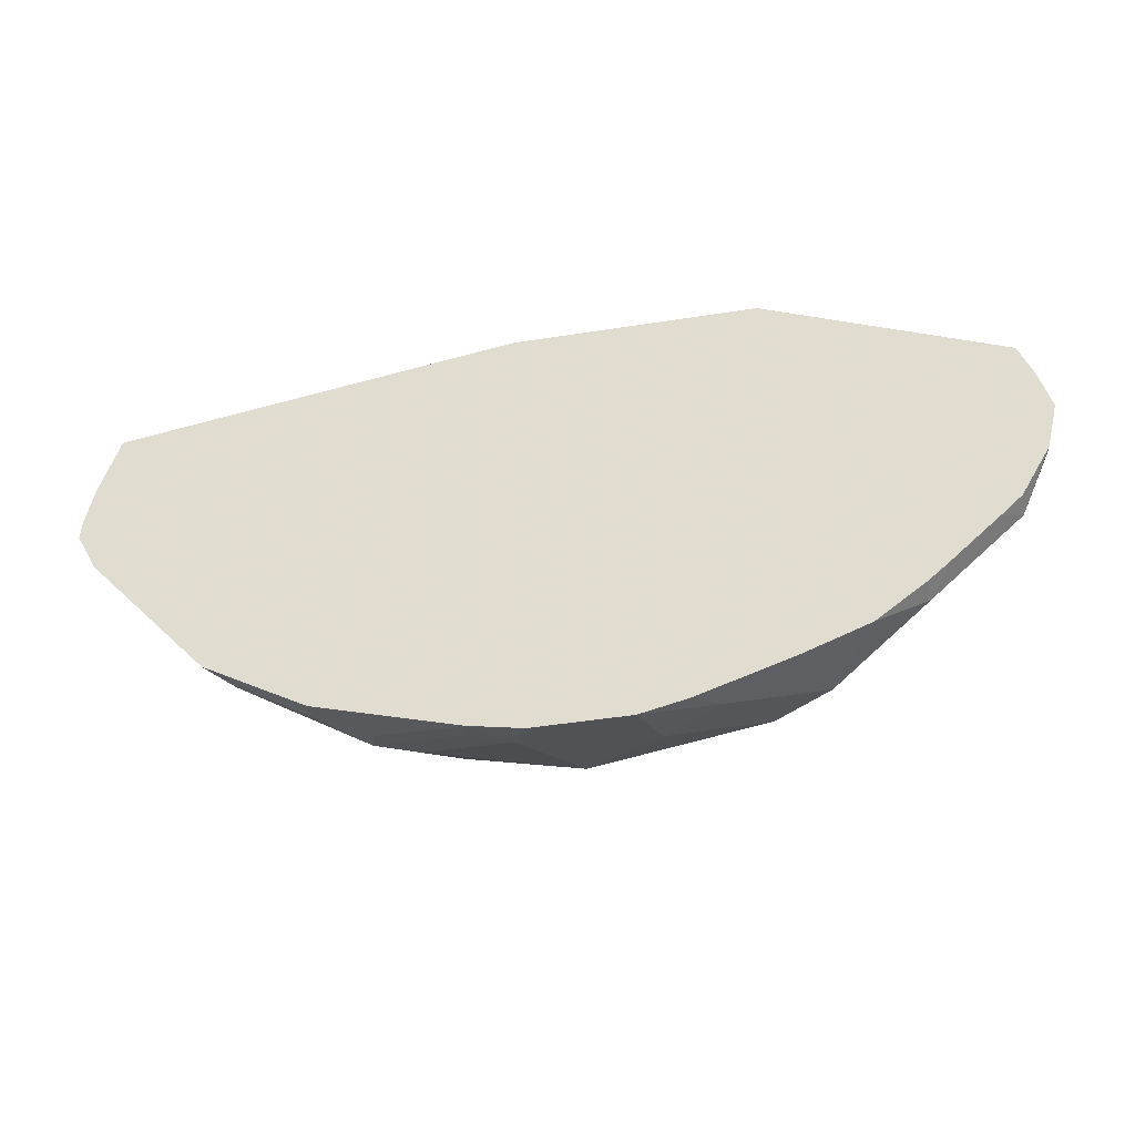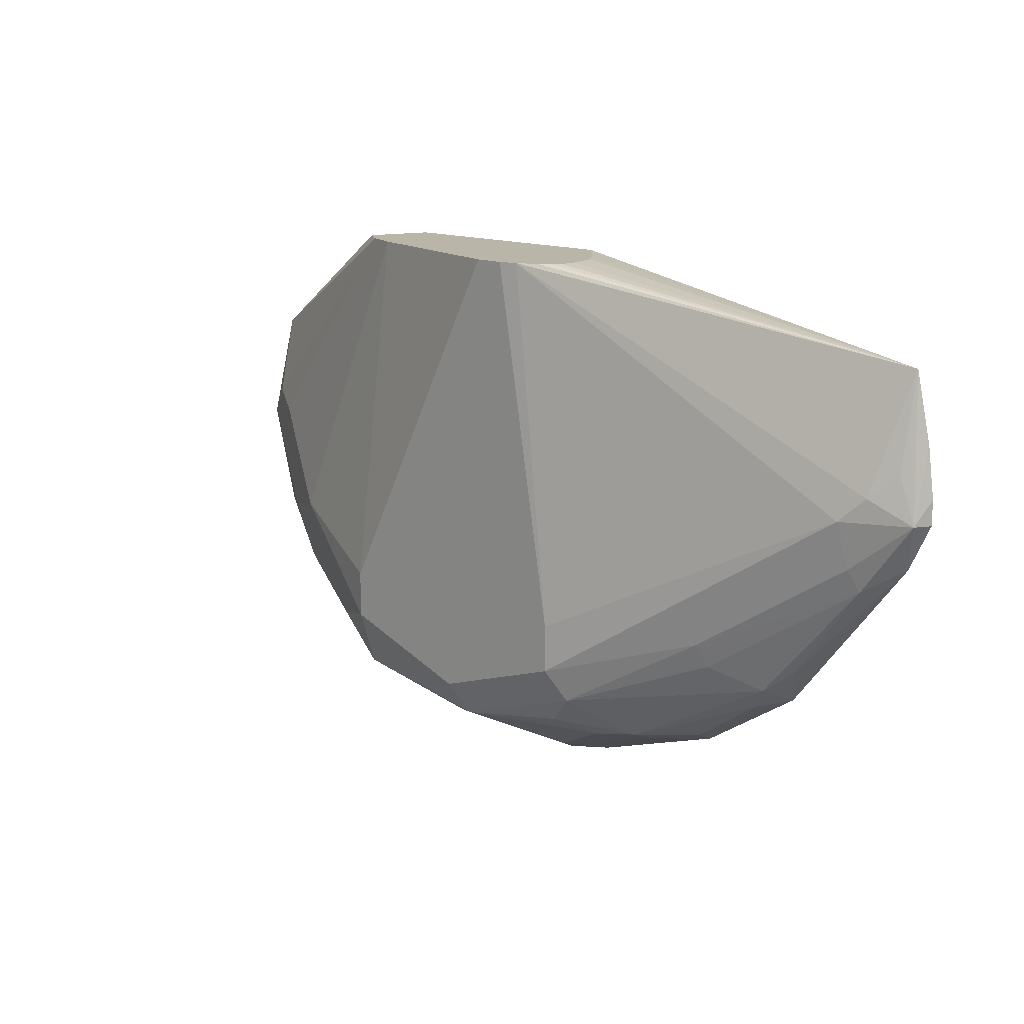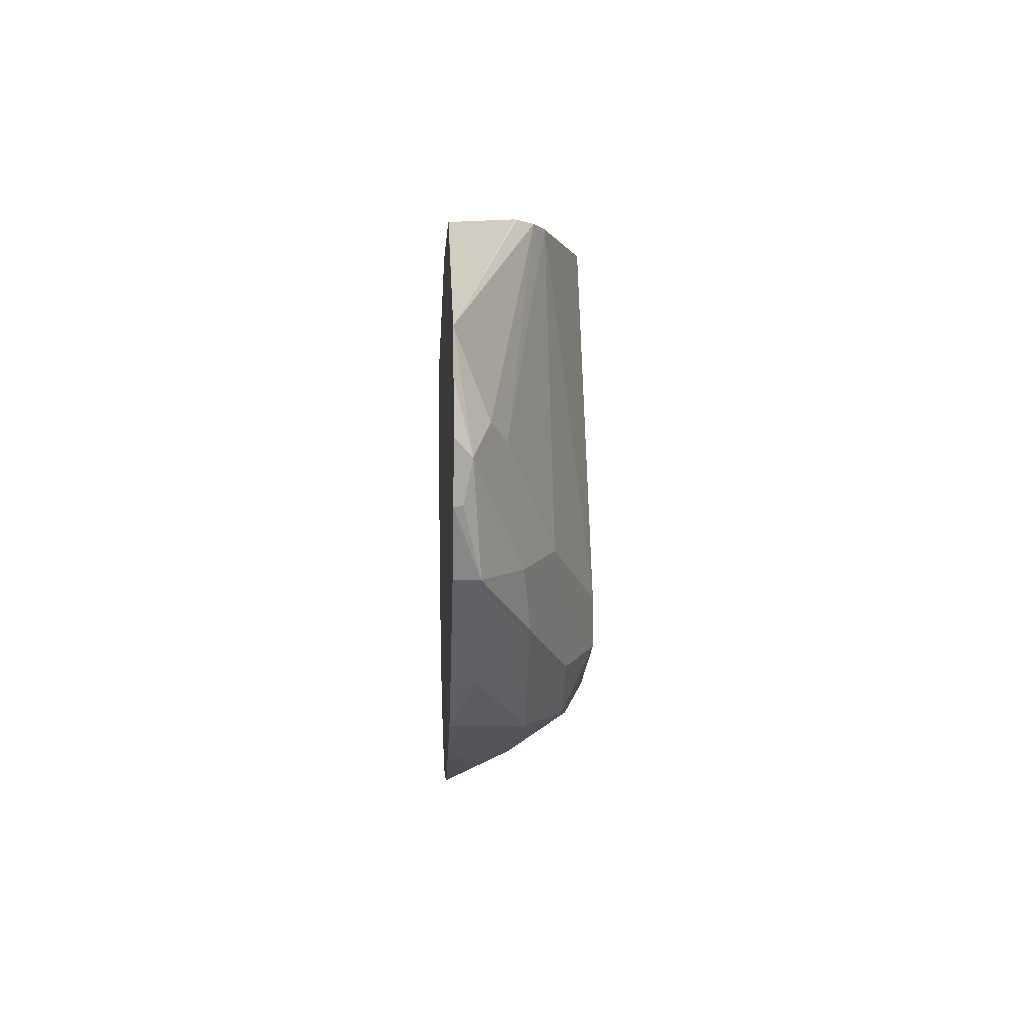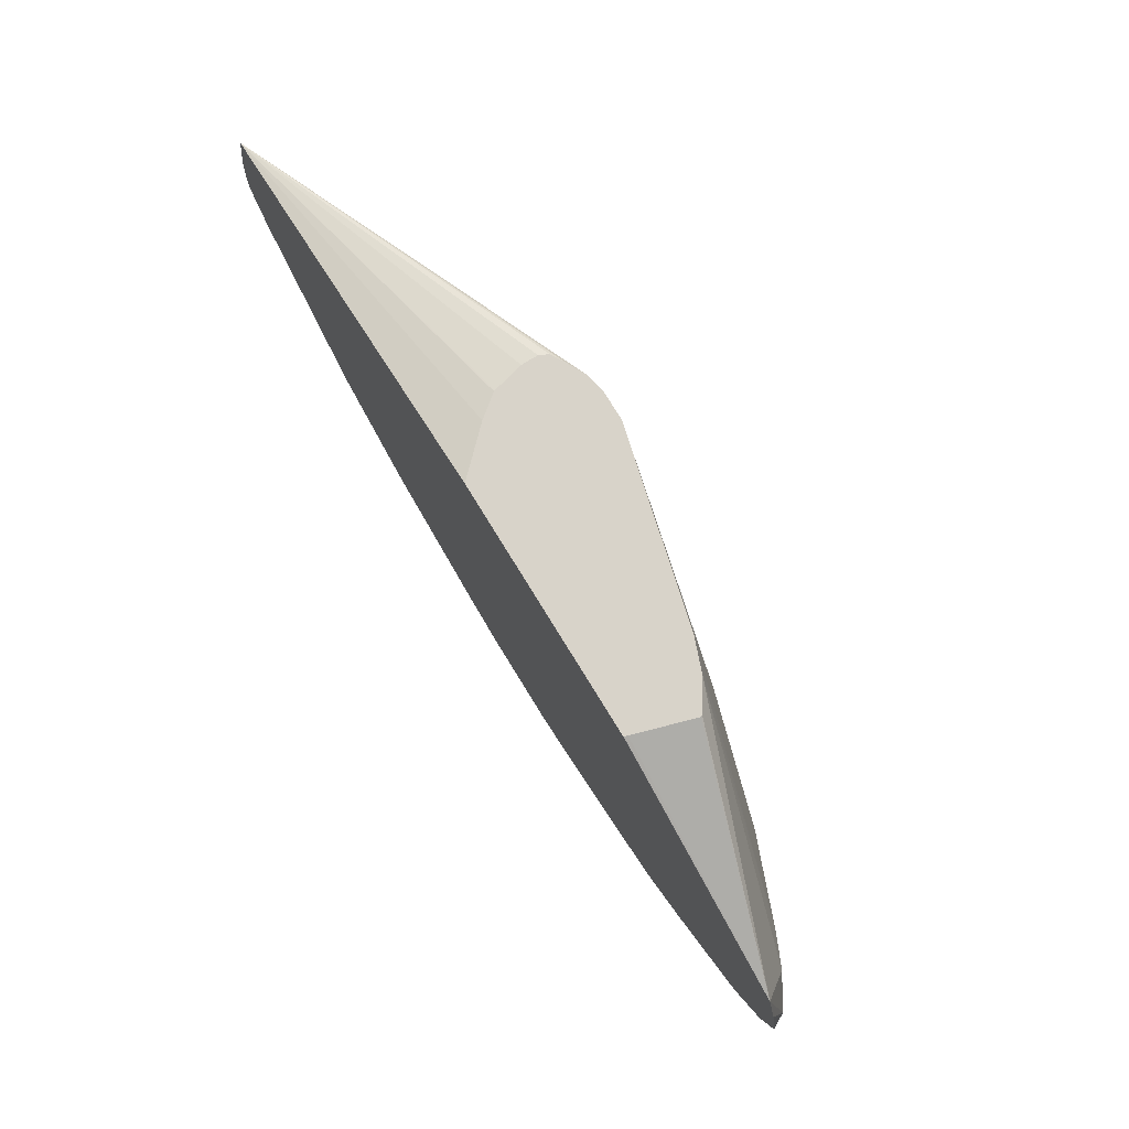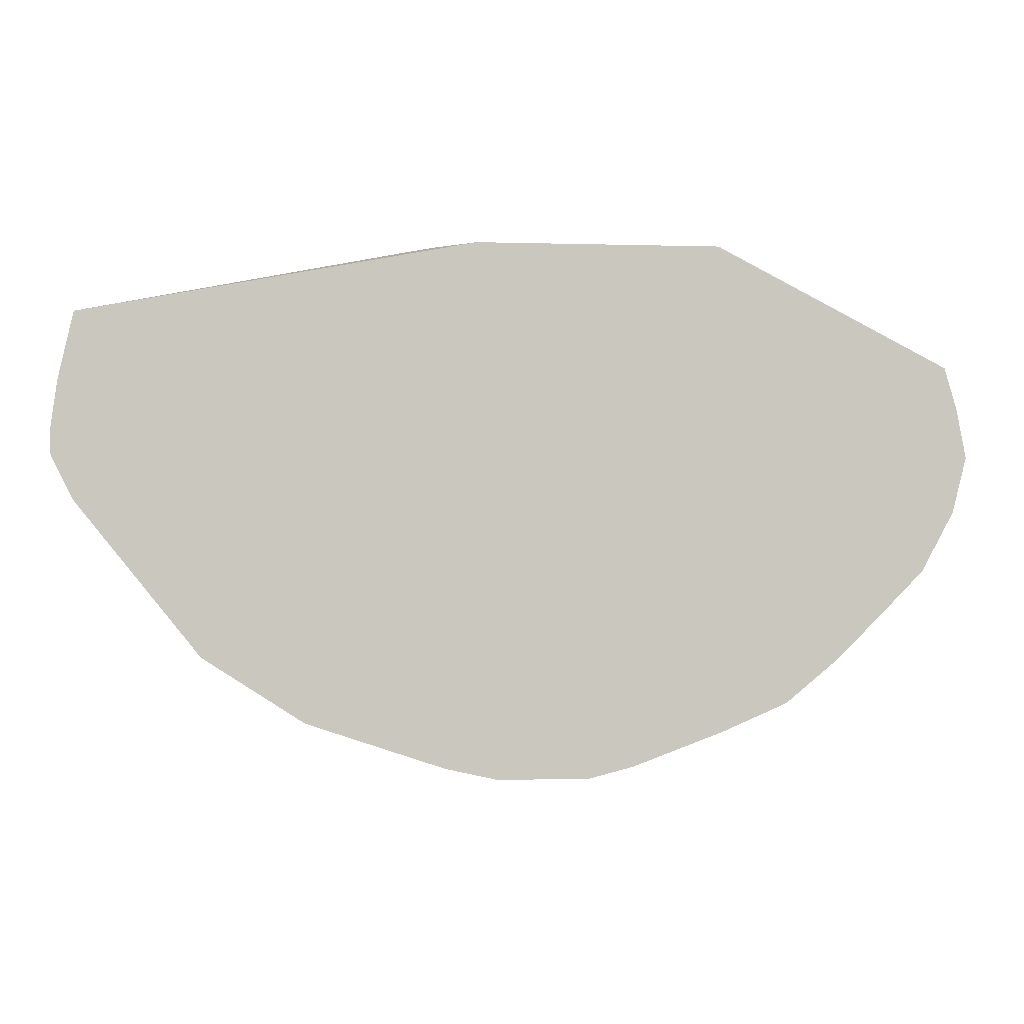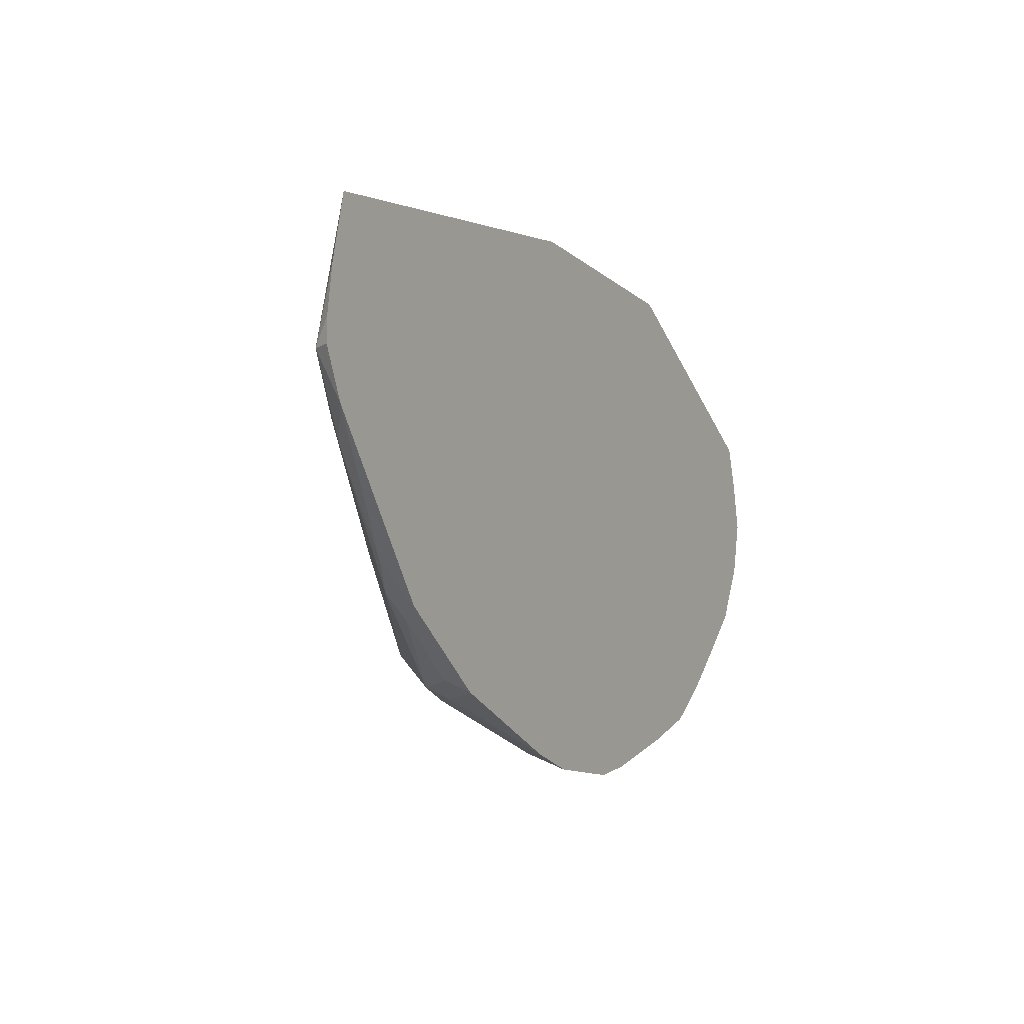
<metadata>
{"format":"obj","ext":"obj","renderer":"f3d","projection":"perspective","resolution":1024,"background":"white","views":[{"elev":-47.8,"azim":10.0,"up":"+Z"},{"elev":13.7,"azim":-135.0,"up":"+Z"},{"elev":-0.6,"azim":87.2,"up":"+Z"},{"elev":75.8,"azim":58.5,"up":"+Z"},{"elev":-1.2,"azim":-6.7,"up":"+Z"},{"elev":-11.2,"azim":-62.3,"up":"+Z"}]}
</metadata>
<code>
v 0.1038 0.1449 -0.8711
v 0.07603 0.2005 -0.8433
v 0.1106 0.1728 -0.8571
v 0.1348 0.1555 -0.8606
v 0.1241 0.1449 -0.8659
v 0.06238 0.1449 -0.8711
v 0.08294 0.2074 -0.8295
v 0.152 0.1935 -0.8364
v 0.05531 0.159 -0.864
v 0.01383 0.1797 -0.8433
v 0.02769 0.1935 -0.8364
v 0.01383 0.2005 -0.8226
v 0.02074 0.2074 -0.8087
v 0.1763 0.1763 -0.8399
v 0.1656 0.1449 -0.8505
v 0.03898 0.1449 -0.8659
v 0.1451 0.2074 -0.8087
v 0.1728 0.1935 -0.8157
v 0.0389 0.1452 -0.8658
v 0.0363 0.1555 -0.8606
v -0.005181 0.1763 -0.8399
v -0.06478 0.1607 -0.8087
v -0.04662 0.1763 -0.7984
v -0.04406 0.1815 -0.788
v -0.1063 0.1607 -0.7465
v -0.1037 0.1659 -0.7258
v 0.02074 0.2074 -0.788
v 0.2177 0.1763 -0.7984
v 0.2592 0.1555 -0.7776
v 0.2385 0.1555 -0.7984
v 0.2177 0.1555 -0.8191
v 0.195 0.1449 -0.8378
v -0.02322 0.1449 -0.8452
v -0.002581 0.1659 -0.845
v 0.1451 0.2074 -0.788
v 0.2073 0.1866 -0.7673
v 0.235 0.1728 -0.7742
v -0.0259 0.1555 -0.8399
v -0.05702 0.1555 -0.8191
v -0.06909 0.1452 -0.8157
v -0.07774 0.1555 -0.7984
v -0.1089 0.1555 -0.7569
v -0.1313 0.1521 -0.7258
v -0.114 0.1607 -0.7154
v 0.04057 0.2055 -0.6295
v 0.04885 0.2074 -0.6295
v 0.2765 0.1521 -0.7327
v 0.273 0.1486 -0.75
v 0.2738 0.1449 -0.7507
v 0.2592 0.1449 -0.7776
v 0.249 0.1449 -0.7881
v 0.2282 0.1449 -0.8089
v 0.2177 0.1449 -0.8191
v -0.02363 0.1449 -0.845
v 0.1451 0.1866 -0.6295
v 0.06222 0.2074 -0.6295
v 0.2488 0.1659 -0.7258
v 0.2212 0.1797 -0.7604
v -0.06905 0.1449 -0.8157
v -0.06929 0.1449 -0.8156
v -0.1249 0.1449 -0.7462
v -0.1244 0.1452 -0.7465
v -0.1349 0.1449 -0.7258
v -0.1349 0.1449 -0.715
v -0.132 0.1449 -0.6937
v -0.125 0.1449 -0.663
v -0.1244 0.1529 -0.7051
v 0.03167 0.2011 -0.6295
v 0.2626 0.159 -0.7189
v 0.2702 0.1449 -0.684
v 0.2758 0.1449 -0.7034
v 0.2801 0.1449 -0.7255
v 0.2749 0.1449 -0.7462
v 0.1603 0.181 -0.6295
v 0.02444 0.194 -0.6295
v 0.02643 0.198 -0.6295
v 0.05308 0.1449 -0.6295
v 0.03557 0.1629 -0.6295
v 0.02801 0.1725 -0.6295
v 0.02785 0.173 -0.6295
v 0.02444 0.1866 -0.6295
v 0.1719 0.1733 -0.6295
v 0.1726 0.1726 -0.6295
v 0.1646 0.1465 -0.6295
v 0.164 0.1449 -0.6295
v 0.1633 0.1449 -0.6295
f 1 2 3
f 36 58 37
f 36 55 57
f 37 58 47
f 38 54 40
f 38 40 39
f 40 54 59
f 40 59 60
f 40 60 61
f 40 61 41
f 41 61 62
f 41 62 42
f 42 62 43
f 43 62 61
f 43 61 63
f 43 63 64
f 43 64 65
f 43 65 66
f 36 57 58
f 43 66 67
f 35 56 55
f 33 54 38
f 25 42 43
f 25 43 26
f 26 43 44
f 26 44 45
f 26 45 27
f 27 45 46
f 28 37 29
f 29 47 48
f 29 48 49
f 29 49 50
f 29 50 51
f 29 51 30
f 29 37 47
f 30 51 52
f 30 52 31
f 31 52 53
f 31 53 32
f 35 55 36
f 43 67 44
f 44 67 66
f 44 66 45
f 47 58 57
f 48 72 73
f 48 73 49
f 55 74 57
f 57 74 69
f 66 75 76
f 66 76 68
f 66 77 78
f 66 78 79
f 66 79 80
f 66 80 81
f 66 81 75
f 69 74 70
f 70 74 82
f 70 82 83
f 70 84 85
f 70 85 86
f 47 72 48
f 47 71 72
f 47 70 71
f 47 69 70
f 45 68 76
f 45 76 75
f 45 75 81
f 45 81 80
f 45 80 79
f 45 79 78
f 45 78 77
f 45 77 86
f 24 42 25
f 45 86 85
f 45 84 83
f 45 83 82
f 45 82 74
f 45 74 55
f 45 55 56
f 45 56 46
f 45 66 68
f 47 57 69
f 45 85 84
f 23 42 24
f 70 83 84
f 22 41 42
f 1 60 59
f 1 59 54
f 1 54 33
f 1 33 16
f 1 16 6
f 1 6 2
f 2 7 8
f 2 8 3
f 2 6 9
f 2 9 10
f 2 10 11
f 2 11 12
f 2 12 13
f 2 13 7
f 3 8 4
f 4 8 14
f 4 14 15
f 1 61 60
f 4 15 5
f 1 63 61
f 1 65 64
f 22 42 23
f 1 3 4
f 1 5 15
f 1 15 32
f 1 32 53
f 1 53 52
f 1 52 51
f 1 51 50
f 1 50 49
f 1 49 73
f 1 73 72
f 1 72 71
f 1 71 70
f 1 70 86
f 1 86 77
f 1 77 66
f 1 66 65
f 1 64 63
f 6 16 9
f 1 4 5
f 7 13 27
f 14 30 31
f 14 31 32
f 14 32 15
f 16 33 34
f 16 34 19
f 17 35 36
f 7 17 8
f 17 37 18
f 18 37 28
f 19 34 21
f 19 21 20
f 21 34 33
f 21 33 38
f 21 38 39
f 21 39 22
f 22 40 41
f 22 39 40
f 14 29 30
f 14 28 29
f 17 36 37
f 13 26 27
f 7 27 46
f 14 18 28
f 7 56 35
f 7 35 17
f 8 17 18
f 8 18 14
f 9 16 19
f 9 19 20
f 9 20 21
f 7 46 56
f 10 21 11
f 9 21 10
f 13 24 25
f 12 24 13
f 13 25 26
f 12 22 23
f 12 21 22
f 11 21 12
f 12 23 24

</code>
